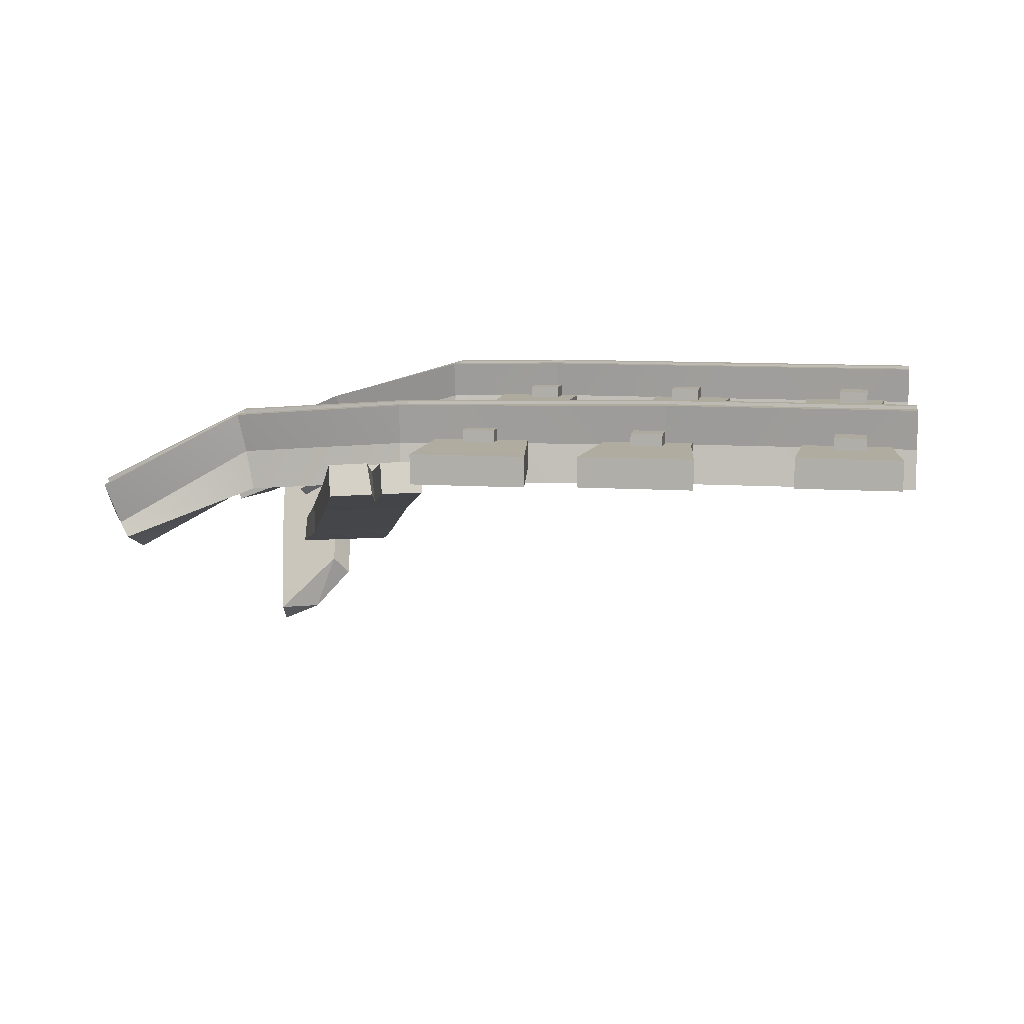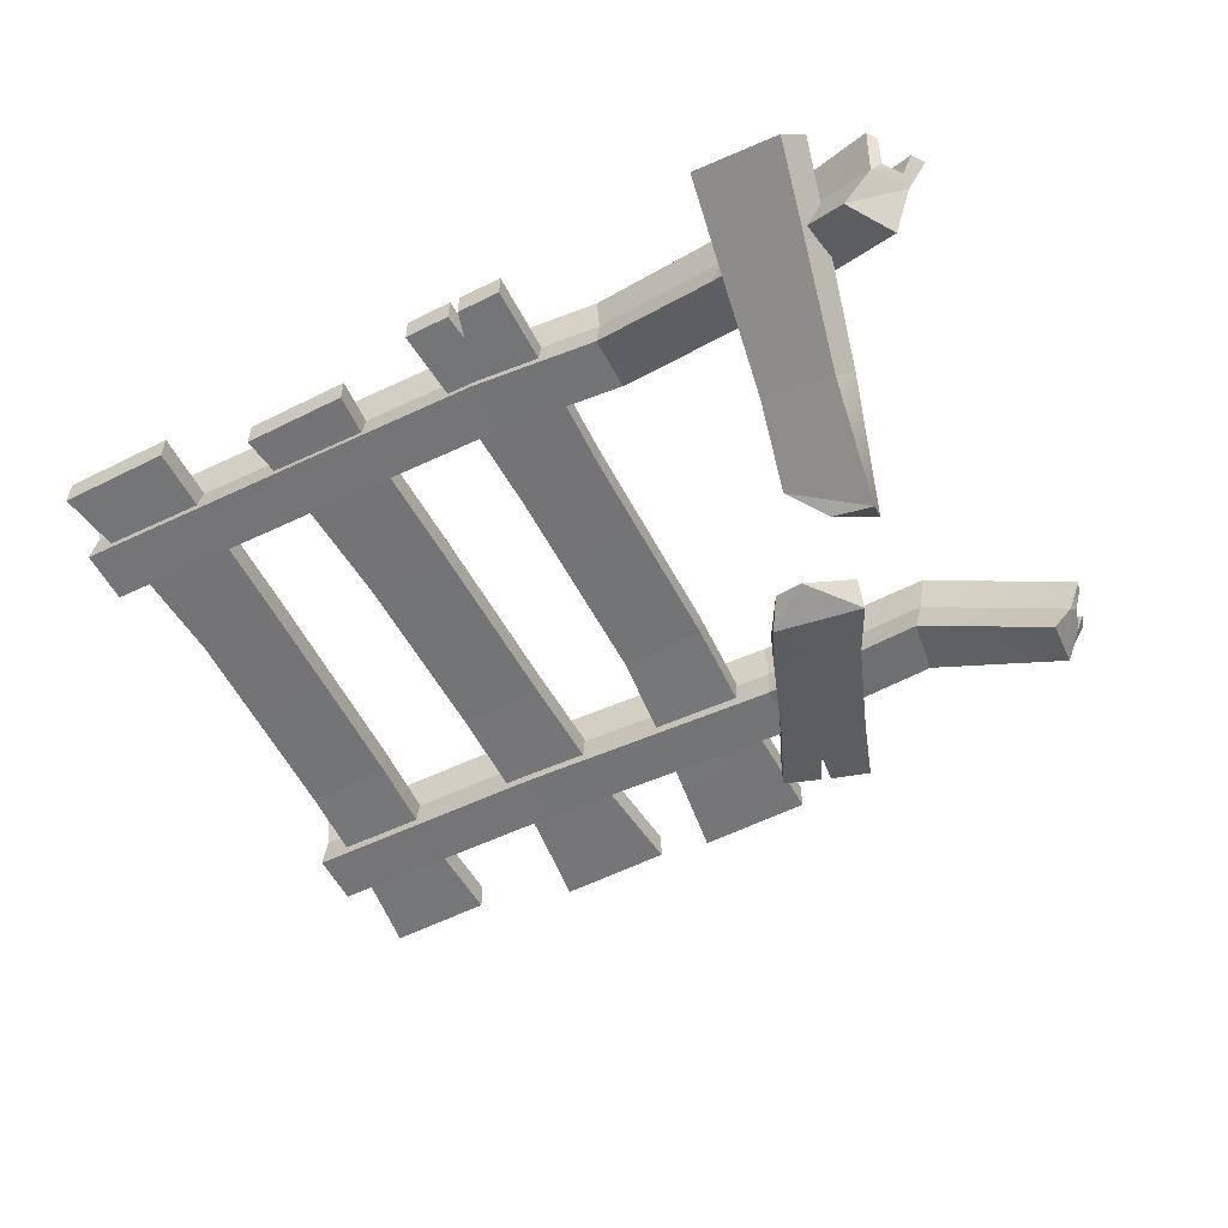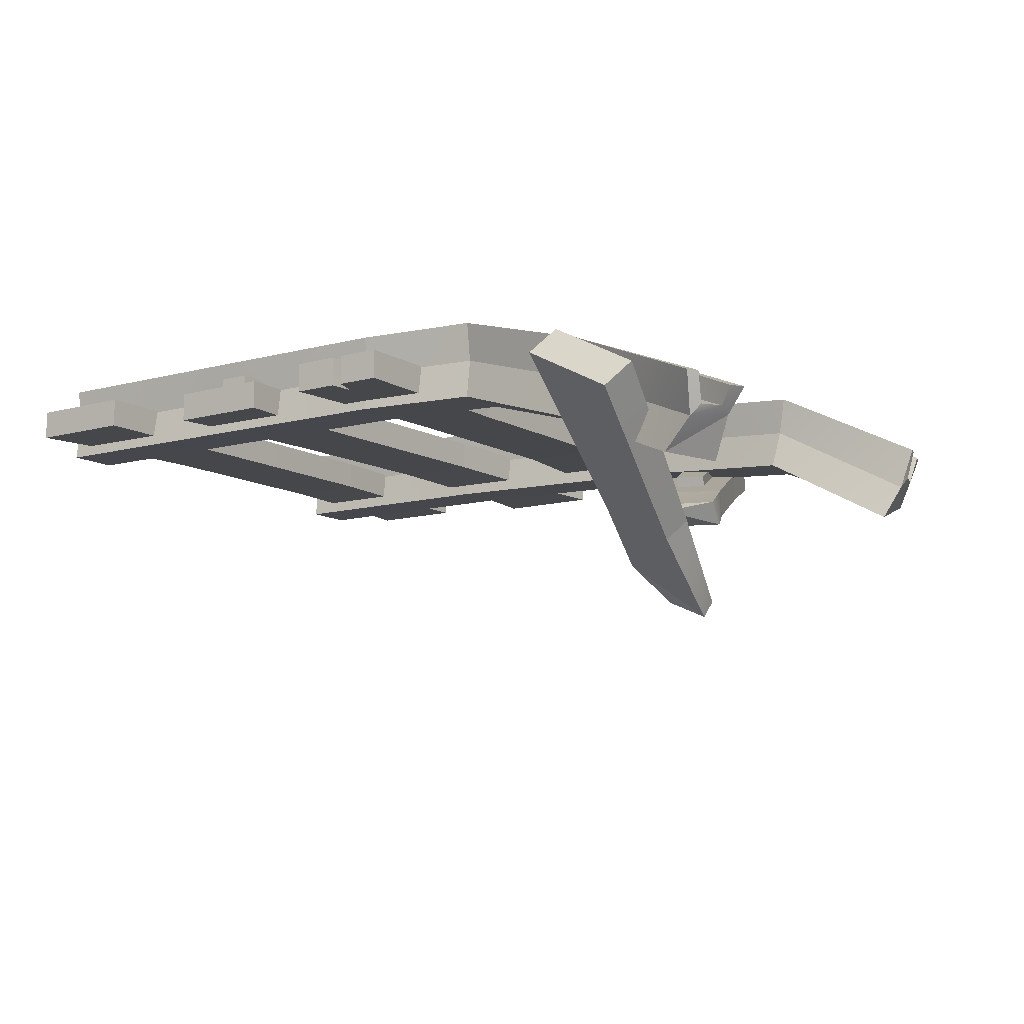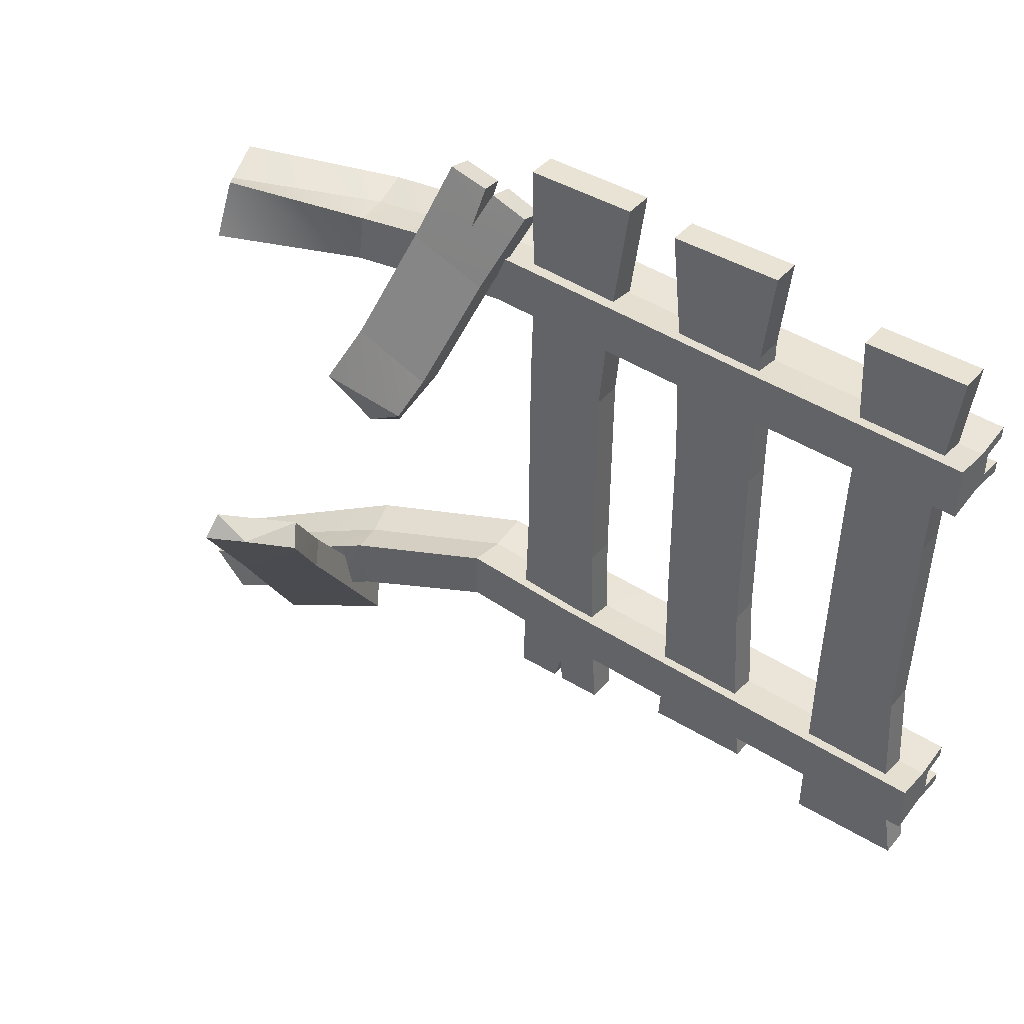
<metadata>
{"format":"obj","ext":"obj","renderer":"f3d","projection":"perspective","resolution":1024,"background":"white","views":[{"elev":9.5,"azim":10.0,"up":"+Y"},{"elev":-56.5,"azim":-152.3,"up":"+Y"},{"elev":-10.8,"azim":-145.4,"up":"+Y"},{"elev":42.0,"azim":36.5,"up":"+Z"}]}
</metadata>
<code>
o D_Rails_07_Cylinder.326
v 0.9999 -0.02106 0.3599
v 0.9999 0.1271 0.3599
v 0.9999 -0.02106 0.4599
v 0.9999 0.1271 0.4599
v 0.9999 0.1271 0.4374
v 0.9999 0.1271 0.381
v 0.9999 0.07849 0.431
v 0.9999 0.07849 0.387
v 0.9999 0.05301 0.3697
v 0.9999 0.05301 0.4494
v 0.9999 -0.02106 -0.4591
v 0.9999 0.1271 -0.4591
v 0.9999 -0.02106 -0.3591
v 0.9999 0.1271 -0.3591
v 0.9999 0.1271 -0.3816
v 0.9999 0.1271 -0.438
v 0.9999 0.07849 -0.388
v 0.9999 0.07849 -0.432
v 0.9999 0.05301 -0.4493
v 0.9999 0.05301 -0.3696
v -0.5466 -0.2172 -0.5365
v -0.616 -0.08838 -0.5765
v -0.6017 -0.2263 -0.4552
v -0.6819 -0.1112 -0.494
v -0.5373 -0.1865 0.3976
v -0.596 -0.04394 0.4233
v -0.5289 -0.1492 0.5047
v -0.5682 -0.04534 0.5186
v -0.5898 -0.04394 0.4438
v -0.5747 -0.04534 0.4972
v -0.5769 -0.1003 0.4383
v -0.5642 -0.1003 0.4803
v -0.5467 -0.1224 0.4941
v -0.5698 -0.1224 0.4179
v -0.603 -0.1622 -0.546
v -0.6438 -0.1543 -0.4841
v 0.08742 0 0.6903
v 0.08742 0.05568 0.6903
v 0.07392 -0 -0.5688
v 0.07392 0.05568 -0.5688
v 0.299 0 0.6903
v 0.299 0.05568 0.6903
v 0.2613 -0 -0.5688
v 0.2613 0.05568 -0.5688
v 0.08239 0.001376 -0.1786
v 0.08382 0.004127 0.2296
v 0.08382 0.05981 0.2296
v 0.08239 0.05706 -0.1786
v 0.2438 0.004127 0.2296
v 0.2424 0.001376 -0.1786
v 0.2424 0.05706 -0.1786
v 0.2438 0.05981 0.2296
v 0.3938 0 0.6739
v 0.3938 0.05568 0.6739
v 0.4233 0 -0.5196
v 0.4233 0.05568 -0.5196
v 0.604 0 0.6739
v 0.604 0.05568 0.6739
v 0.6187 0 -0.5196
v 0.6187 0.05568 -0.5196
v 0.426 0.001376 -0.1464
v 0.4221 0.004127 0.2044
v 0.4221 0.05981 0.2044
v 0.426 0.05706 -0.1464
v 0.582 0.004127 0.2044
v 0.5859 0.001376 -0.1464
v 0.5859 0.05706 -0.1464
v 0.582 0.05981 0.2044
v 0.7807 0 0.6204
v 0.7807 0.05568 0.6204
v 0.7712 -0 -0.5695
v 0.7712 0.05568 -0.5695
v 0.9736 0 0.6204
v 0.9736 0.05568 0.6204
v 0.9776 -0 -0.5695
v 0.9776 0.05568 -0.5695
v 0.7735 0.001376 -0.1771
v 0.7819 0.004127 0.2321
v 0.7819 0.05981 0.2321
v 0.7735 0.05706 -0.1771
v 0.9419 0.004127 0.2321
v 0.9335 0.001376 -0.1771
v 0.9335 0.05706 -0.1771
v 0.9419 0.05981 0.2321
v -0.6282 -0.08838 -0.5587
v -0.6663 -0.1112 -0.5167
v -0.6218 -0.1422 -0.5389
v -0.6443 -0.1422 -0.506
v -0.3152 -0.007386 -0.3997
v -0.3086 -0.007386 -0.439
v -0.3303 0.04148 -0.396
v -0.3219 0.04148 -0.4461
v 0.07564 0.05622 -0.3862
v 0.248 0.000538 -0.3862
v 0.07564 0.000538 -0.3862
v 0.248 0.05622 -0.3862
v 0.09148 0.001651 0.4261
v 0.2628 0.05733 0.4261
v 0.09148 0.05733 0.4261
v 0.2628 0.001651 0.4261
v 0.4308 0.05618 -0.3834
v 0.6002 0.000502 -0.3834
v 0.4308 0.000502 -0.3834
v 0.6002 0.05618 -0.3834
v 0.4122 0.001419 0.4963
v 0.5837 0.0571 0.4963
v 0.4122 0.0571 0.4963
v 0.5837 0.00142 0.4963
v 0.7716 0.05616 -0.4021
v 0.9482 0.000477 -0.4021
v 0.7716 0.000477 -0.4021
v 0.9482 0.05616 -0.4021
v 0.7894 0.002102 0.4226
v 0.9493 0.05778 0.4226
v 0.7894 0.05778 0.4226
v 0.9493 0.002102 0.4226
v 0.1566 0.05568 -0.5688
v 0.1746 0.05568 -0.5688
v 0.1756 -0 -0.5688
v 0.1555 -0 -0.5688
v 0.171 0.000145 -0.5197
v 0.1732 0.05586 -0.5091
v 0.5883 -0.01945 -0.4494
v 0.2013 -0.01784 -0.439
v -0.03617 -0.02106 -0.4166
v -0.03617 0.1271 -0.4166
v 0.2013 0.1303 -0.439
v 0.5883 0.1287 -0.4494
v -0.03617 -0.02106 -0.3166
v 0.2013 -0.01784 -0.3389
v 0.5883 -0.01945 -0.3494
v 0.5883 0.1287 -0.3494
v 0.2013 0.1303 -0.3389
v -0.03617 0.1271 -0.3166
v 0.5325 -0.01945 0.3715
v 0.02213 -0.02588 0.3958
v 0.02213 0.1223 0.3958
v 0.5325 0.1287 0.3715
v 0.02213 -0.02588 0.4958
v 0.5325 -0.01945 0.4715
v 0.5325 0.1287 0.4715
v 0.02213 0.1223 0.4958
v 0.5325 0.1287 0.3894
v 0.02213 0.1223 0.4172
v 0.5325 0.1287 0.4458
v 0.02213 0.1223 0.4735
v 0.5326 0.0801 0.3945
v 0.02214 0.07367 0.4232
v 0.5326 0.0801 0.4385
v 0.02214 0.07367 0.4672
v 0.5325 0.05462 0.4595
v 0.02213 0.04819 0.4854
v 0.02213 0.04819 0.4057
v 0.5325 0.05462 0.3798
v -0.03617 0.05301 -0.4067
v 0.2013 0.05623 -0.4285
v 0.5883 0.05462 -0.4366
v 0.5883 0.05462 -0.359
v 0.2013 0.05623 -0.351
v -0.03617 0.05301 -0.3292
v 0.5883 0.1287 -0.4214
v -0.03617 0.1271 -0.395
v 0.2013 0.1303 -0.4161
v 0.5883 0.1287 -0.3705
v 0.2013 0.1303 -0.3652
v -0.03617 0.1271 -0.3441
v 0.5883 0.07776 -0.4151
v -0.03618 0.07615 -0.3902
v 0.2013 0.07937 -0.411
v 0.5883 0.07776 -0.3753
v 0.2013 0.07937 -0.3711
v -0.03618 0.07615 -0.3503
v -0.3122 -0.02959 -0.3778
v -0.2994 -0.02959 -0.4542
v -0.3054 0.02292 0.3826
v -0.2943 0.02186 0.4616
v -0.3016 0.04711 0.4445
v -0.3077 0.04769 0.401
v -0.3098 0.09472 0.4527
v -0.3176 0.09547 0.3969
v 0.151 0.05 0.5162
v 0.151 0.08 0.5162
v 0.151 0.05 0.3162
v 0.151 0.08 0.3162
v 0.211 0.05 0.5162
v 0.211 0.08 0.5162
v 0.211 0.05 0.3162
v 0.211 0.08 0.3162
v 0.4717 0.05 0.5162
v 0.4717 0.08 0.5162
v 0.4717 0.05 0.3162
v 0.4717 0.08 0.3162
v 0.5317 0.05 0.5162
v 0.5317 0.08 0.5162
v 0.5317 0.05 0.3162
v 0.5317 0.08 0.3162
v 0.8485 0.05 0.5162
v 0.8485 0.08 0.5162
v 0.8485 0.05 0.3162
v 0.8485 0.08 0.3162
v 0.9085 0.05 0.5162
v 0.9085 0.08 0.5162
v 0.9085 0.05 0.3162
v 0.9085 0.08 0.3162
v -0.3067 0.09443 0.4747
v -0.2791 -0.05098 0.4689
v -0.3206 0.09575 0.3757
v -0.2929 -0.04966 0.3699
v -0.3349 0.04148 -0.3688
v -0.2937 -0.1007 -0.3619
v -0.3183 0.04148 -0.4674
v -0.2772 -0.1007 -0.4605
v 0.151 0.05 -0.2953
v 0.151 0.08 -0.2953
v 0.151 0.05 -0.4953
v 0.151 0.08 -0.4953
v 0.211 0.05 -0.2953
v 0.211 0.08 -0.2953
v 0.211 0.05 -0.4953
v 0.211 0.08 -0.4953
v 0.4717 0.05 -0.2953
v 0.4717 0.08 -0.2953
v 0.4717 0.05 -0.4953
v 0.4717 0.08 -0.4953
v 0.5317 0.05 -0.2953
v 0.5317 0.08 -0.2953
v 0.5317 0.05 -0.4953
v 0.5317 0.08 -0.4953
v 0.8485 0.05 -0.2953
v 0.8485 0.08 -0.2953
v 0.8485 0.05 -0.4953
v 0.8485 0.08 -0.4953
v 0.9085 0.05 -0.2953
v 0.9085 0.08 -0.2953
v 0.9085 0.05 -0.4953
v 0.9085 0.08 -0.4953
v -0.4952 -0.1148 -0.6491
v -0.5262 -0.06746 -0.6099
v -0.3218 -0.02353 -0.6222
v -0.3528 0.02381 -0.583
v -0.4231 -0.3282 -0.3206
v -0.4481 -0.2899 -0.2889
v -0.2828 -0.2544 -0.2988
v -0.3079 -0.2161 -0.2671
v -0.4984 -0.1485 -0.4932
v -0.3071 -0.1073 -0.5047
v -0.4694 -0.1928 -0.5299
v -0.3361 -0.06301 -0.468
v -0.4094 -0.2036 -0.3748
v -0.423 -0.183 -0.3577
v -0.4433 -0.09145 -0.5369
v -0.4568 -0.07082 -0.5199
v -0.3568 -0.1759 -0.3667
v -0.3704 -0.1553 -0.3496
v -0.3907 -0.06377 -0.5288
v -0.4042 -0.04314 -0.5117
v -0.3976 -0.4492 -0.1385
v -0.3923 -0.4149 -0.09607
v -0.2567 -0.342 -0.1685
v -0.2824 -0.3059 -0.1387
v -0.3213 -0.4154 -0.1329
v -0.07222 -0.03208 0.6571
v -0.07954 0.02384 0.6382
v 0.09105 -0.02845 0.6045
v 0.08373 0.02747 0.5856
v -0.2018 -0.1634 0.2999
v -0.2087 -0.111 0.2822
v -0.05165 -0.1624 0.2447
v -0.05851 -0.11 0.2271
v -0.1227 -0.08376 0.5113
v 0.02062 -0.03039 0.4384
v -0.1295 -0.03141 0.4936
v 0.02748 -0.08274 0.4561
v 0.01295 0.02683 0.6112
v -0.01043 0.02653 0.6193
v 0.00273 -0.02935 0.6361
v 0.01974 -0.02943 0.6293
v -0.01037 -0.0553 0.5623
v -0.02053 -0.001146 0.5413
v -0.06975 -0.02227 0.5218
v -0.07345 0.005934 0.5123
v -0.1342 -0.09043 0.3452
v -0.1379 -0.06223 0.3357
v -0.01344 -0.02189 0.5011
v -0.01713 0.006317 0.4916
v -0.07787 -0.09005 0.3245
v -0.08156 -0.06184 0.315
v -0.1728 -0.1804 0.1054
v -0.2556 -0.2044 0.1903
v -0.2604 -0.162 0.1546
v -0.08712 -0.1972 0.1659
v -0.116 -0.16 0.1207
f 179 28 205
f 177 30 179
f 207 29 180
f 175 26 207
f 168 89 172
f 137 180 144
f 178 29 31
f 150 179 146
f 168 92 90
f 152 206 139
f 126 92 162
f 146 205 142
f 95 40 39
f 100 42 41
f 100 37 97
f 98 38 42
f 96 48 51
f 51 47 52
f 94 45 95
f 50 46 45
f 96 50 94
f 51 49 50
f 99 46 97
f 46 48 45
f 34 33 32
f 87 22 35
f 103 56 55
f 108 58 57
f 108 53 105
f 106 54 58
f 101 67 104
f 64 68 67
f 103 66 61
f 61 65 62
f 104 66 102
f 67 65 66
f 107 62 105
f 62 64 61
f 208 34 175
f 41 38 37
f 57 54 53
f 56 59 55
f 40 120 39
f 178 32 177
f 111 72 71
f 116 74 73
f 116 69 113
f 114 70 74
f 109 83 112
f 83 79 84
f 111 82 77
f 82 78 77
f 112 82 110
f 83 81 82
f 115 78 113
f 78 80 77
f 73 70 69
f 72 75 71
f 88 87 35
f 176 28 33
f 209 36 173
f 173 23 210
f 210 21 212
f 174 22 211
f 152 205 176
f 160 209 173
f 125 174 155
f 32 28 30
f 44 94 43
f 94 95 121
f 93 96 122
f 45 93 95
f 38 97 37
f 52 99 98
f 49 97 46
f 49 98 100
f 60 102 59
f 55 102 103
f 56 104 60
f 61 101 103
f 54 105 53
f 63 106 68
f 62 108 105
f 65 106 108
f 76 110 75
f 71 110 111
f 72 112 76
f 77 109 111
f 70 113 69
f 84 115 114
f 81 113 78
f 81 114 116
f 119 44 43
f 121 117 122
f 121 118 119
f 137 143 138
f 155 124 125
f 124 157 123
f 133 166 134
f 125 130 129
f 124 131 130
f 132 159 158
f 133 160 159
f 126 156 155
f 156 128 157
f 136 140 139
f 151 142 152
f 137 154 153
f 146 149 150
f 141 146 142
f 148 149 147
f 144 147 143
f 140 152 139
f 153 135 136
f 130 160 129
f 158 130 131
f 161 169 167
f 166 171 172
f 162 169 163
f 126 163 127
f 132 165 133
f 127 161 128
f 169 170 167
f 168 171 169
f 164 171 165
f 24 88 36
f 174 21 35
f 92 22 85
f 26 31 29
f 90 85 87
f 125 210 212
f 148 177 150
f 136 206 208
f 155 211 126
f 129 173 210
f 182 183 181
f 184 187 183
f 188 185 187
f 186 181 185
f 184 186 188
f 190 191 189
f 192 195 191
f 196 193 195
f 194 189 193
f 192 194 196
f 198 199 197
f 200 203 199
f 204 201 203
f 202 197 201
f 200 202 204
f 209 86 24
f 208 27 25
f 206 33 27
f 91 88 86
f 89 87 88
f 166 209 134
f 144 178 148
f 136 175 153
f 172 91 166
f 137 175 207
f 214 215 213
f 216 219 215
f 220 217 219
f 218 213 217
f 216 218 220
f 222 223 221
f 224 227 223
f 228 225 227
f 226 221 225
f 224 226 228
f 230 231 229
f 232 235 231
f 236 233 235
f 234 229 233
f 232 234 236
f 21 23 36
f 27 34 25
f 247 238 237
f 245 244 248
f 247 243 241
f 248 243 246
f 257 242 241
f 237 240 239
f 240 246 239
f 237 246 247
f 238 248 240
f 241 245 247
f 249 252 251
f 251 256 255
f 255 254 253
f 253 250 249
f 252 254 256
f 244 259 243
f 241 259 257
f 242 260 244
f 257 261 258
f 260 258 261
f 260 261 259
f 257 259 261
f 273 265 264
f 278 276 262
f 279 274 265
f 292 267 269
f 291 266 289
f 291 269 268
f 272 266 270
f 262 275 263
f 263 270 262
f 269 272 271
f 268 270 266
f 268 271 273
f 274 264 265
f 278 274 279
f 278 275 276
f 281 282 280
f 283 286 282
f 286 285 284
f 285 280 284
f 287 281 285
f 288 289 290
f 288 290 292
f 291 289 288
f 291 288 292
f 267 289 266
f 3 135 1
f 135 9 1
f 154 2 9
f 138 6 2
f 6 147 8
f 147 7 8
f 149 5 7
f 145 4 5
f 4 151 10
f 151 3 10
f 13 123 11
f 123 19 11
f 19 128 12
f 128 16 12
f 161 18 16
f 167 17 18
f 170 15 17
f 164 14 15
f 14 158 20
f 20 131 13
f 17 20 19
f 7 10 9
f 179 30 28
f 177 32 30
f 207 26 29
f 175 34 26
f 168 90 89
f 137 207 180
f 178 180 29
f 150 177 179
f 168 162 92
f 152 176 206
f 126 211 92
f 146 179 205
f 95 93 40
f 100 98 42
f 100 41 37
f 98 99 38
f 96 93 48
f 51 48 47
f 94 50 45
f 50 49 46
f 96 51 50
f 51 52 49
f 99 47 46
f 46 47 48
f 32 31 34
f 34 27 33
f 87 85 22
f 103 101 56
f 108 106 58
f 108 57 53
f 106 107 54
f 101 64 67
f 64 63 68
f 103 102 66
f 61 66 65
f 104 67 66
f 67 68 65
f 107 63 62
f 62 63 64
f 208 25 34
f 41 42 38
f 57 58 54
f 56 60 59
f 40 117 120
f 178 31 32
f 111 109 72
f 116 114 74
f 116 73 69
f 114 115 70
f 109 80 83
f 83 80 79
f 111 110 82
f 82 81 78
f 112 83 82
f 83 84 81
f 115 79 78
f 78 79 80
f 73 74 70
f 72 76 75
f 21 36 35
f 36 88 35
f 176 205 28
f 209 24 36
f 173 36 23
f 210 23 21
f 174 35 22
f 152 142 205
f 160 134 209
f 125 212 174
f 32 33 28
f 44 96 94
f 95 39 121
f 39 120 121
f 121 119 43
f 43 94 121
f 96 44 122
f 44 118 122
f 122 117 40
f 40 93 122
f 45 48 93
f 38 99 97
f 52 47 99
f 49 100 97
f 49 52 98
f 60 104 102
f 55 59 102
f 56 101 104
f 61 64 101
f 54 107 105
f 63 107 106
f 62 65 108
f 65 68 106
f 76 112 110
f 71 75 110
f 72 109 112
f 77 80 109
f 70 115 113
f 84 79 115
f 81 116 113
f 81 84 114
f 119 118 44
f 121 120 117
f 121 122 118
f 137 144 143
f 155 156 124
f 124 156 157
f 133 165 166
f 125 124 130
f 124 123 131
f 132 133 159
f 133 134 160
f 126 127 156
f 156 127 128
f 136 135 140
f 151 141 142
f 137 138 154
f 146 145 149
f 141 145 146
f 148 150 149
f 144 148 147
f 140 151 152
f 153 154 135
f 130 159 160
f 158 159 130
f 161 163 169
f 166 165 171
f 162 168 169
f 126 162 163
f 132 164 165
f 127 163 161
f 169 171 170
f 168 172 171
f 164 170 171
f 24 86 88
f 174 212 21
f 92 211 22
f 26 34 31
f 90 92 85
f 125 129 210
f 148 178 177
f 136 139 206
f 155 174 211
f 129 160 173
f 182 184 183
f 184 188 187
f 188 186 185
f 186 182 181
f 184 182 186
f 190 192 191
f 192 196 195
f 196 194 193
f 194 190 189
f 192 190 194
f 198 200 199
f 200 204 203
f 204 202 201
f 202 198 197
f 200 198 202
f 209 91 86
f 208 206 27
f 206 176 33
f 91 89 88
f 89 90 87
f 166 91 209
f 144 180 178
f 136 208 175
f 172 89 91
f 137 153 175
f 214 216 215
f 216 220 219
f 220 218 217
f 218 214 213
f 216 214 218
f 222 224 223
f 224 228 227
f 228 226 225
f 226 222 221
f 224 222 226
f 230 232 231
f 232 236 235
f 236 234 233
f 234 230 229
f 232 230 234
f 247 245 238
f 245 242 244
f 247 246 243
f 248 244 243
f 257 258 242
f 237 238 240
f 240 248 246
f 237 239 246
f 238 245 248
f 241 242 245
f 249 250 252
f 251 252 256
f 255 256 254
f 253 254 250
f 252 250 254
f 244 260 259
f 241 243 259
f 242 258 260
f 273 271 265
f 262 270 278
f 270 273 278
f 273 264 278
f 264 277 278
f 265 271 279
f 271 272 279
f 272 263 279
f 263 275 279
f 292 290 267
f 291 268 266
f 291 292 269
f 272 267 266
f 262 276 275
f 263 272 270
f 269 267 272
f 268 273 270
f 268 269 271
f 274 277 264
f 278 277 274
f 278 279 275
f 281 283 282
f 283 287 286
f 286 287 285
f 285 281 280
f 287 283 281
f 267 290 289
f 3 140 135
f 135 154 9
f 154 138 2
f 138 143 6
f 6 143 147
f 147 149 7
f 149 145 5
f 145 141 4
f 4 141 151
f 151 140 3
f 13 131 123
f 123 157 19
f 19 157 128
f 128 161 16
f 161 167 18
f 167 170 17
f 170 164 15
f 164 132 14
f 14 132 158
f 20 158 131
f 20 13 11
f 19 12 18
f 12 16 18
f 20 11 19
f 15 14 17
f 14 20 17
f 18 17 19
f 10 3 1
f 9 2 8
f 2 6 8
f 10 1 9
f 5 4 7
f 4 10 7
f 8 7 9

</code>
